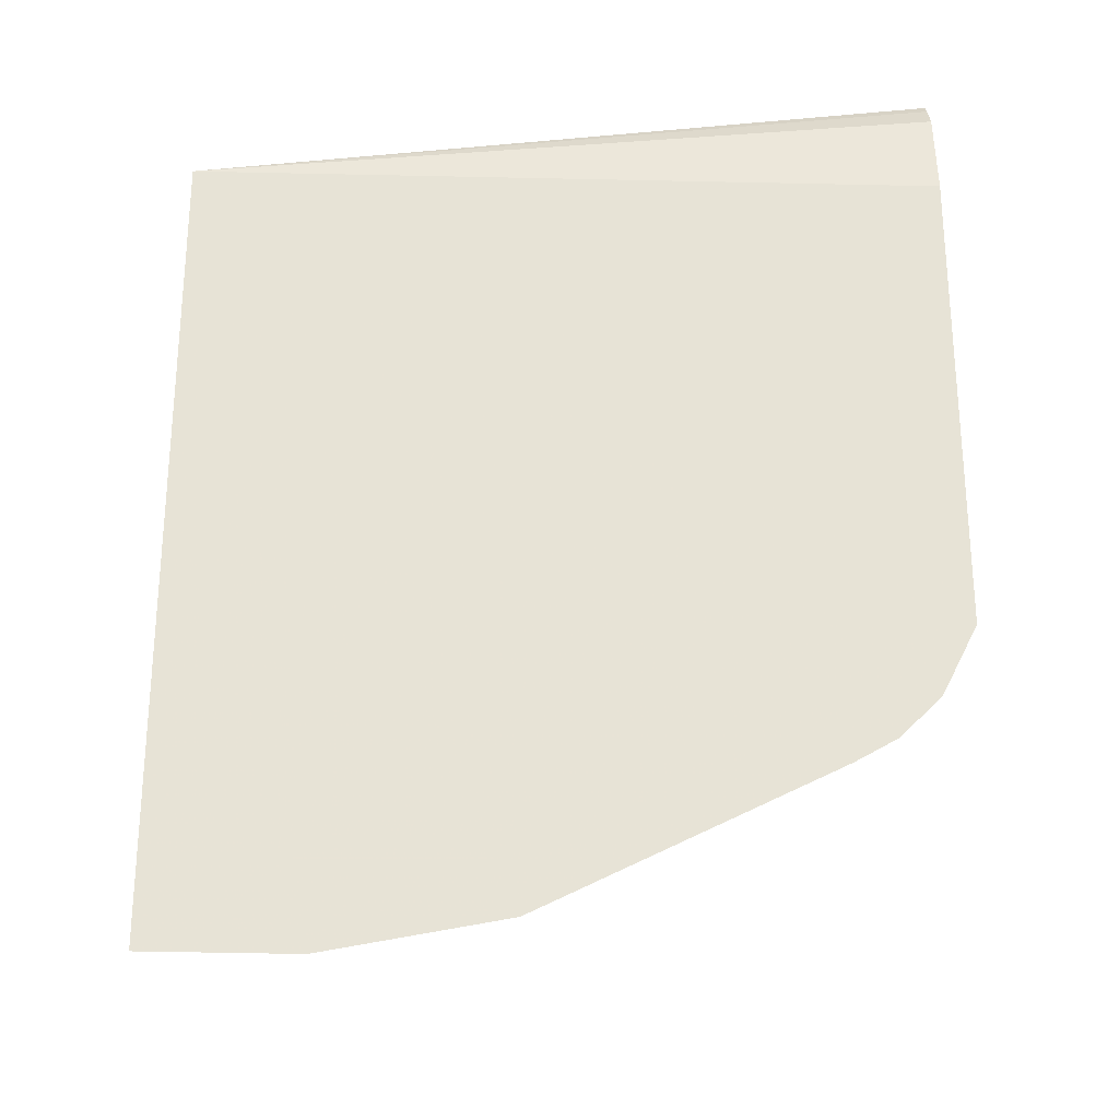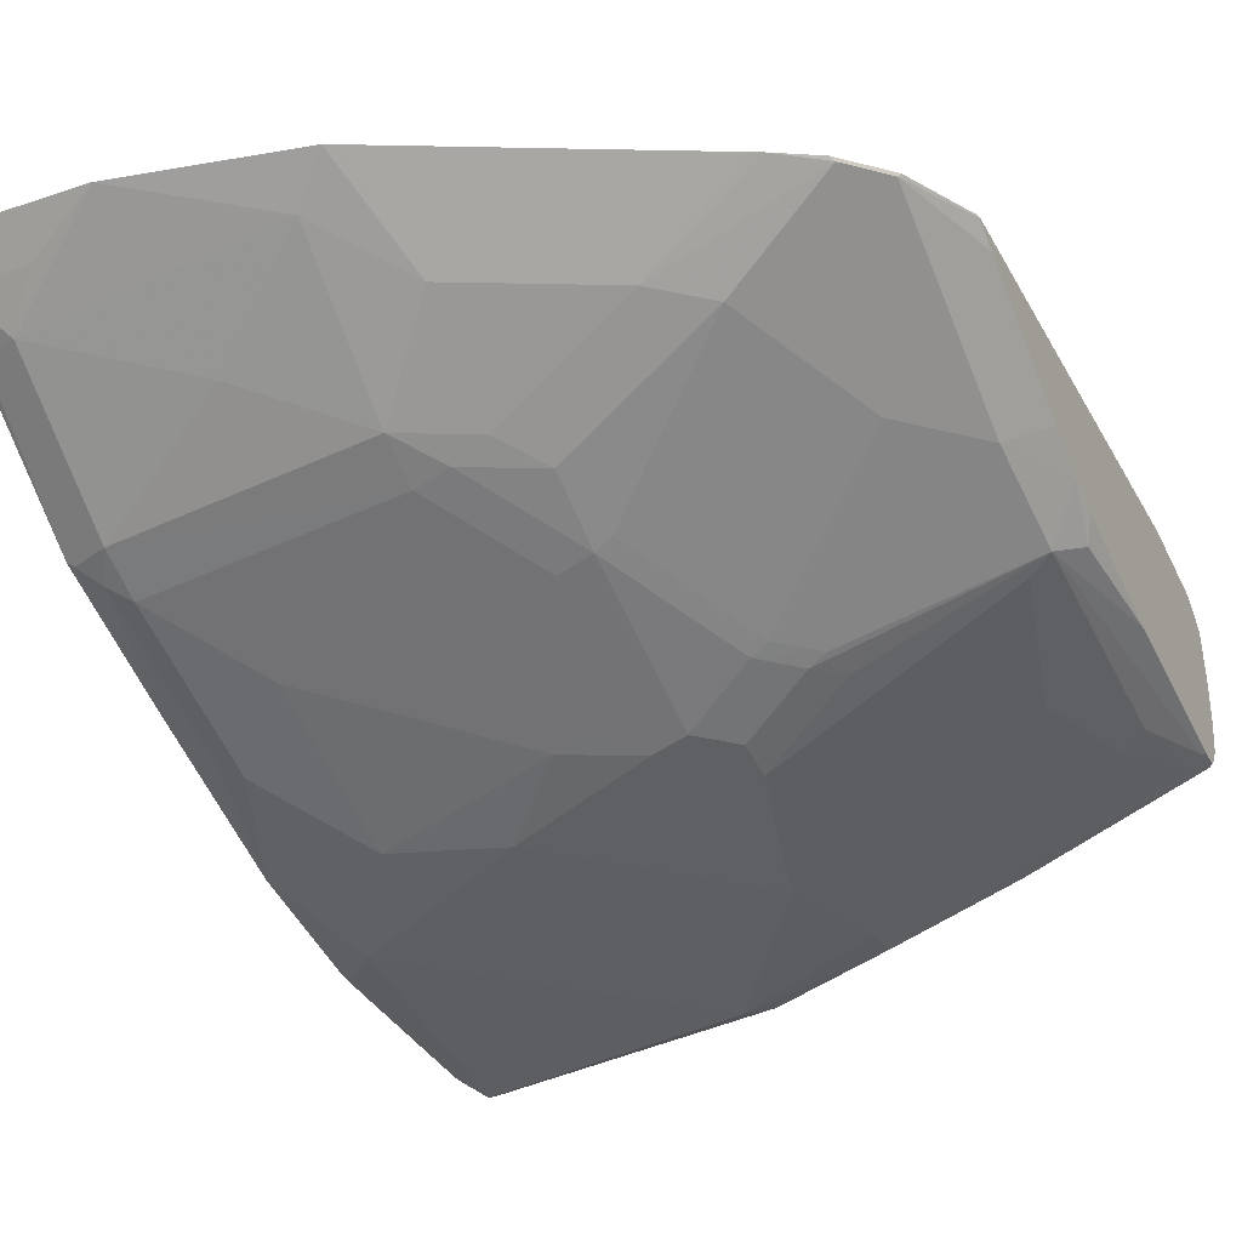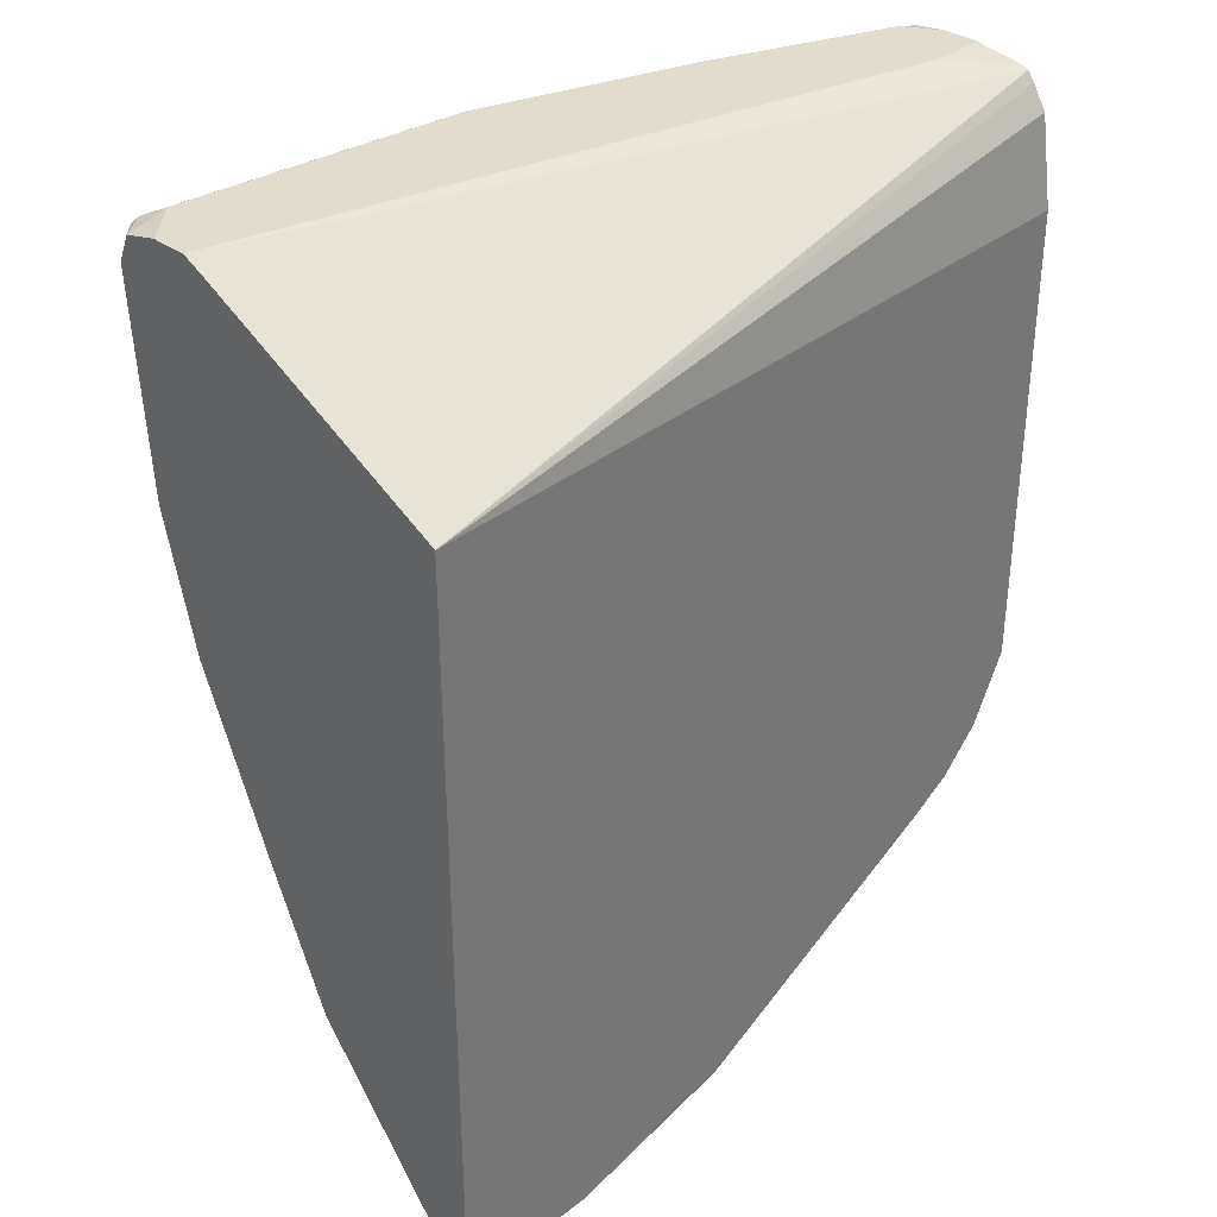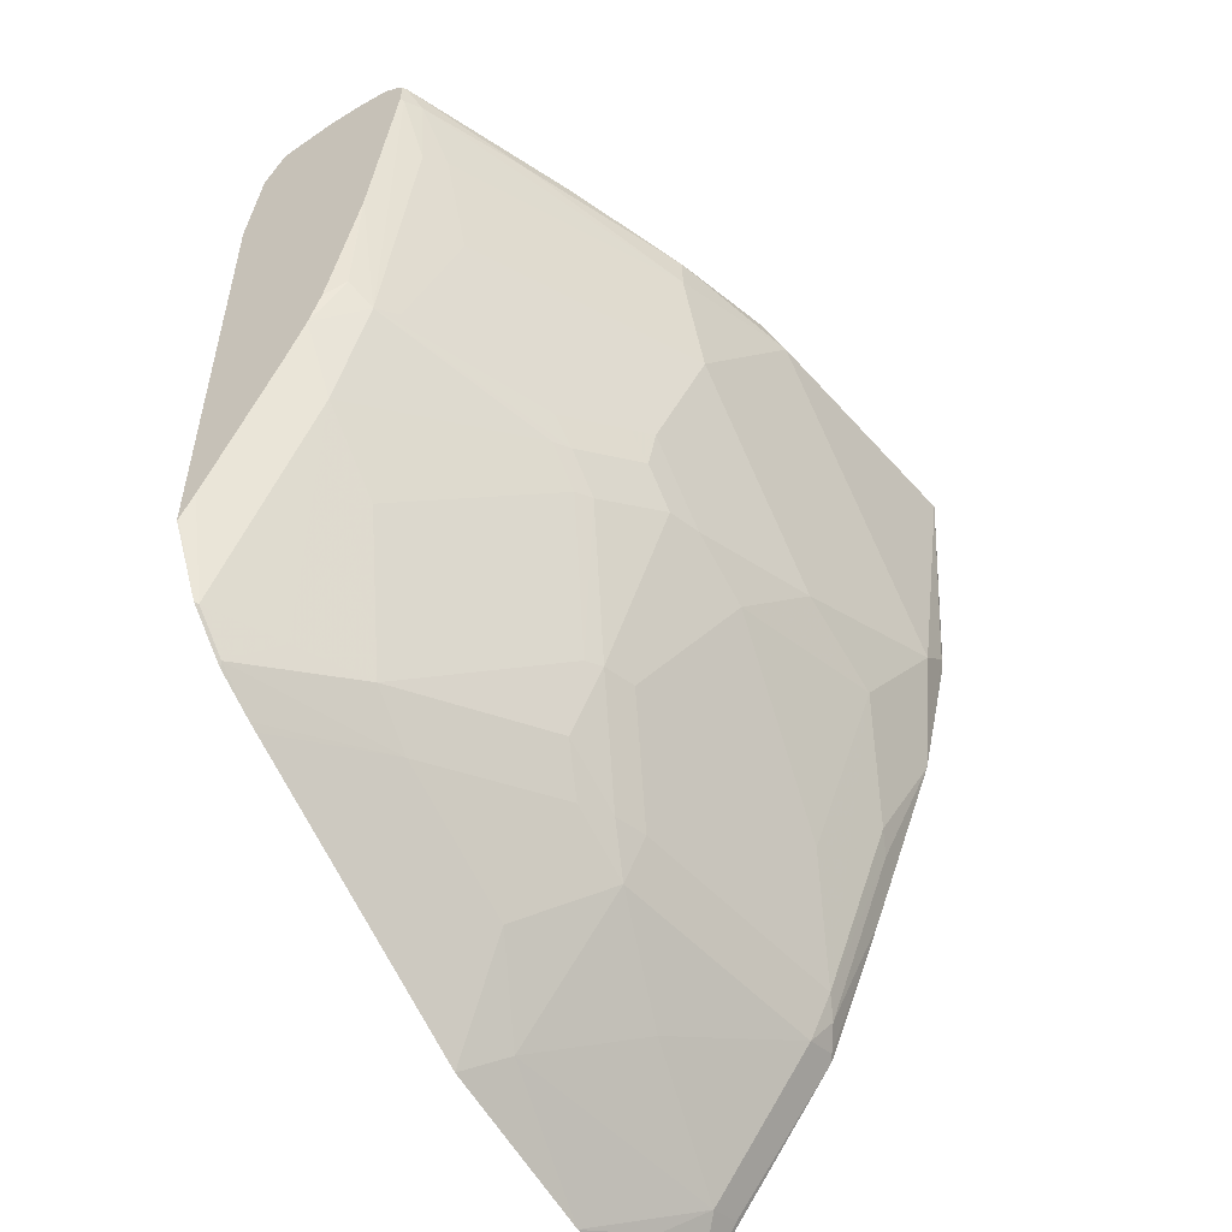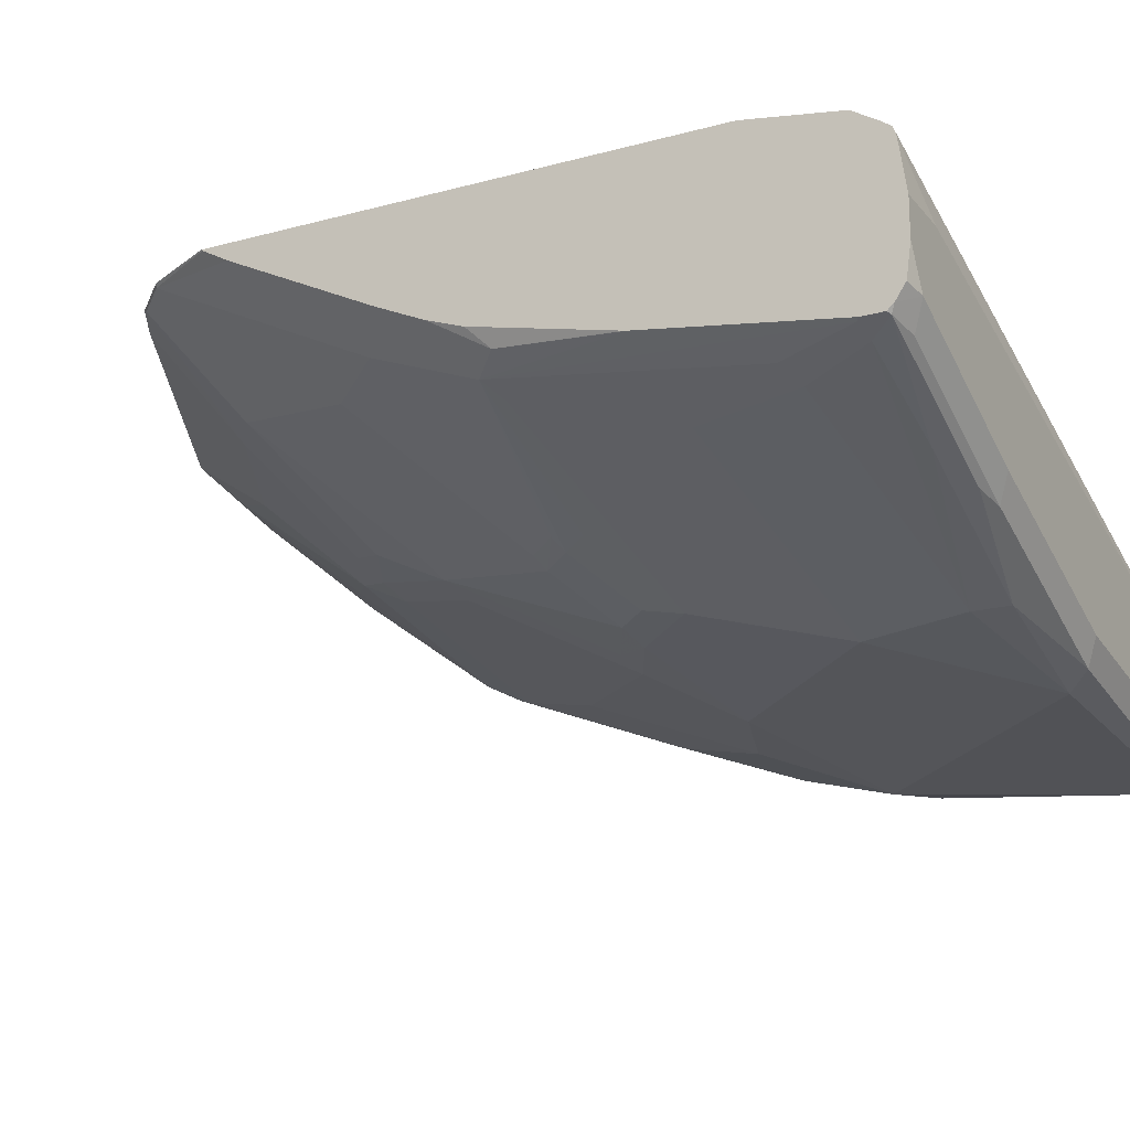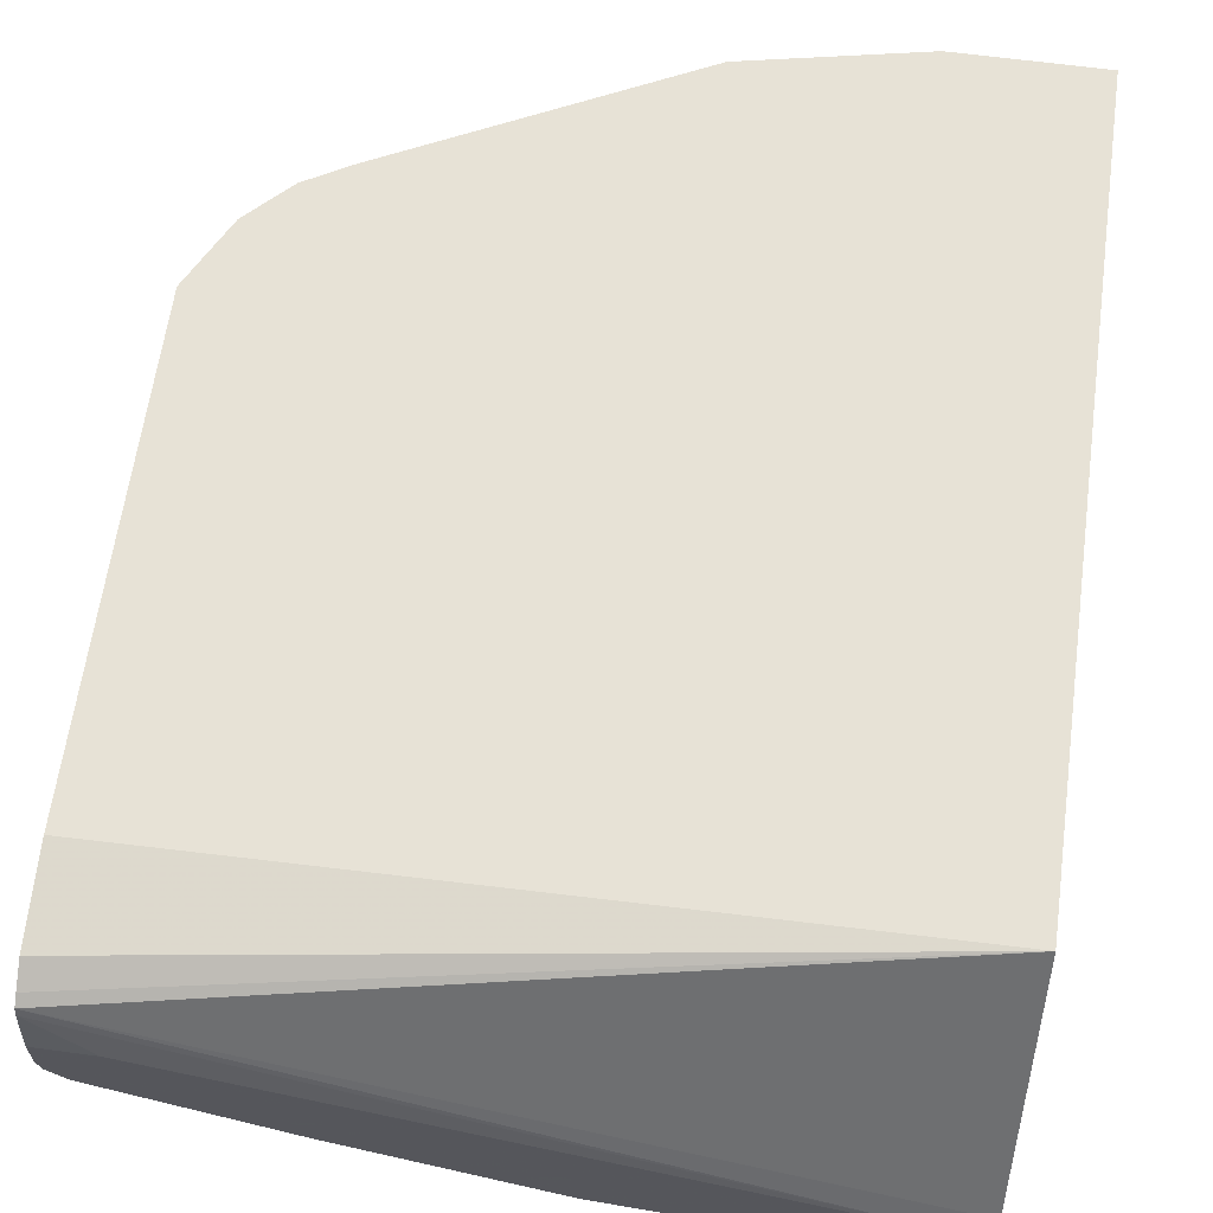
<metadata>
{"format":"obj","ext":"obj","renderer":"f3d","projection":"perspective","resolution":1024,"background":"white","views":[{"elev":-26.4,"azim":-3.1,"up":"+Y"},{"elev":-31.8,"azim":25.0,"up":"+Z"},{"elev":34.7,"azim":-45.9,"up":"+Y"},{"elev":-53.2,"azim":123.4,"up":"+Y"},{"elev":-19.2,"azim":117.2,"up":"+Z"},{"elev":63.1,"azim":-172.2,"up":"+Z"}]}
</metadata>
<code>
v 0.3192 -1e-08 -0.4071
v 0.3192 -1e-08 -0.3908
v 0.3192 -0.001961 -0.4214
v 0.3094 -1e-08 -0.4234
v 0.2931 -1e-08 -0.3908
v 0.3192 -0.003254 -0.368
v 0.3192 -0.006508 -0.4282
v 0.3039 -0.005465 -0.4342
v 0.2225 -0.005465 -0.4668
v 0.2279 -1e-08 -0.4559
v -0.01887 -1e-08 -0.4722
v 0.3192 -0.004505 -0.3648
v 0.3192 -0.009386 -0.4307
v 0.3175 -0.008176 -0.4315
v 0.2361 -0.008176 -0.4641
v 0.1872 -0.008176 -0.4804
v 0.1249 -0.005465 -0.4994
v 0.1303 -1e-08 -0.4885
v -0.01887 -1e-08 -0.4885
v -0.01887 -0.005465 -0.4614
v -0.01887 -0.06516 -0.3487
v 0.3192 -0.008969 -0.3615
v 0.3094 -0.01835 -0.4356
v 0.3192 -0.01915 -0.4307
v 0.2605 -0.01631 -0.4559
v 0.1791 -0.01631 -0.4885
v 0.114 -0.01631 -0.5048
v -0.008114 -0.008176 -0.517
v -0.0054 -0.005465 -0.5156
v 2.622e-05 -1e-08 -0.5048
v -0.01887 -0.003921 -0.5042
v 0.3192 -0.0604 -0.3487
v 0.3192 -0.01956 -0.355
v -0.01887 -0.4261 -0.3487
v 0.3175 -0.02036 -0.4315
v 0.3039 -0.05431 -0.4342
v 0.2931 -0.04889 -0.4396
v 0.1791 -0.03258 -0.4885
v 0.3192 -0.1026 -0.4185
v 0.3039 -0.1683 -0.418
v 0.1303 -0.01835 -0.5007
v 0.1628 -0.08143 -0.4885
v 0.1466 -0.09774 -0.4885
v 0.03259 -0.09774 -0.5048
v -0.01887 -0.0189 -0.5099
v -0.01887 -0.01631 -0.5099
v -0.01887 -0.00413 -0.5046
v 2.622e-05 -0.1303 -0.5048
v -0.01625 -0.114 -0.5048
v -0.01887 -0.114 -0.5038
v 0.3192 -0.2803 -0.3487
v -0.01887 -0.4117 -0.3638
v -0.01625 -0.4125 -0.3637
v 0.04887 -0.4261 -0.3487
v 0.2768 -0.09774 -0.4396
v 0.3192 -0.1044 -0.4181
v 0.3148 -0.1574 -0.4125
v 0.3192 -0.182 -0.3981
v 0.3012 -0.2158 -0.399
v 0.2198 -0.1832 -0.4478
v 0.2117 -0.1812 -0.4519
v 0.2225 -0.1683 -0.4505
v 0.2117 -0.1629 -0.4559
v 0.19 -0.152 -0.4668
v 0.2931 -0.1629 -0.4234
v 0.1791 -0.1466 -0.4722
v 0.1466 -0.1791 -0.4722
v 0.09771 -0.1466 -0.4885
v 0.08143 -0.1629 -0.4885
v 0.03259 -0.1791 -0.4885
v -0.01887 -0.1791 -0.4885
v -0.01887 -0.1166 -0.5035
v 0.3026 -0.3127 -0.3487
v 0.3192 -0.2797 -0.3493
v -0.01887 -0.3474 -0.4125
v -0.01625 -0.3908 -0.3806
v 2.622e-05 -0.3962 -0.38
v 0.01631 -0.4125 -0.3637
v 0.114 -0.3962 -0.3637
v 0.1303 -0.4099 -0.3487
v 0.3192 -0.1662 -0.4038
v 0.3192 -0.2032 -0.3884
v 0.2687 -0.2483 -0.399
v 0.3012 -0.2809 -0.3664
v 0.2687 -0.3135 -0.3664
v 0.2361 -0.3135 -0.3827
v 0.2035 -0.1995 -0.4478
v 0.1954 -0.1975 -0.4519
v 0.1791 -0.1649 -0.4681
v 0.1628 -0.1812 -0.4681
v 0.1303 -0.1975 -0.4681
v 0.114 -0.1954 -0.4722
v 0.03259 -0.2605 -0.4559
v 2.622e-05 -0.3094 -0.4396
v 2.622e-05 -0.2279 -0.4722
v -0.008114 -0.2361 -0.4681
v -0.01887 -0.2605 -0.4559
v 0.2998 -0.3155 -0.3487
v 0.3012 -0.3135 -0.3501
v 0.3192 -0.2682 -0.3558
v -0.01887 -0.3274 -0.4277
v -0.01625 -0.3257 -0.4295
v 0.06515 -0.3636 -0.3963
v 2.622e-05 -0.3311 -0.4288
v 0.114 -0.3311 -0.4125
v 0.1303 -0.3474 -0.3963
v 0.1466 -0.3636 -0.38
v 0.1342 -0.4079 -0.3487
v 0.285 -0.3297 -0.3501
v 0.2117 -0.3311 -0.38
v 0.1628 -0.2951 -0.4193
v 0.171 -0.2646 -0.4315
v 0.1628 -0.2626 -0.4356
v 0.1466 -0.2605 -0.4396
v 0.114 -0.3094 -0.4234
v -0.008114 -0.3175 -0.4356
v -0.01887 -0.3257 -0.4285
v 0.2836 -0.3318 -0.3487
v 0.1303 -0.3114 -0.4193
v 0.1466 -0.3148 -0.4125
v 0.1628 -0.3311 -0.3963
v 0.224 -0.363 -0.3487
v 0.2645 -0.3427 -0.3487
v 0.2605 -0.3447 -0.3487
f 59 84 85
f 66 89 67
f 64 89 66
f 61 88 89
f 61 63 62
f 60 88 61
f 61 89 64
f 60 87 88
f 59 86 83
f 67 89 90
f 59 85 86
f 61 64 63
f 67 90 91
f 70 94 95
f 67 92 69
f 67 69 68
f 69 92 70
f 70 92 93
f 70 93 94
f 74 99 100
f 70 95 71
f 71 95 96
f 71 96 116
f 71 116 97
f 73 98 99
f 59 82 84
f 73 99 74
f 67 91 92
f 59 87 60
f 44 69 48
f 58 82 59
f 40 62 63
f 75 101 76
f 40 63 64
f 40 64 66
f 40 66 65
f 42 55 65
f 42 65 66
f 42 66 43
f 43 66 67
f 43 67 68
f 43 68 44
f 44 68 69
f 48 69 70
f 48 70 71
f 48 71 49
f 49 71 72
f 49 72 50
f 51 73 74
f 52 75 76
f 52 76 77
f 52 77 53
f 53 77 78
f 54 78 77
f 54 77 79
f 54 79 80
f 56 81 57
f 57 81 58
f 59 83 87
f 76 101 102
f 102 116 104
f 76 104 77
f 97 116 102
f 97 102 117
f 98 118 109
f 98 109 99
f 101 117 102
f 103 104 105
f 104 115 105
f 105 115 119
f 105 119 111
f 105 111 120
f 105 120 121
f 105 121 106
f 106 121 110
f 106 110 107
f 107 110 108
f 108 110 122
f 109 118 123
f 109 123 110
f 110 121 120
f 110 120 111
f 110 123 124
f 110 124 122
f 111 119 113
f 111 113 112
f 113 119 114
f 114 119 115
f 40 61 62
f 94 96 95
f 76 102 104
f 94 116 96
f 94 115 104
f 77 103 79
f 77 104 103
f 79 103 105
f 79 105 106
f 79 106 107
f 79 107 80
f 80 107 108
f 82 100 99
f 82 99 84
f 83 86 87
f 84 99 85
f 85 99 109
f 85 109 86
f 86 109 110
f 86 110 111
f 86 111 112
f 86 112 87
f 87 112 88
f 88 90 89
f 88 112 113
f 88 113 90
f 90 113 91
f 91 113 114
f 91 114 92
f 92 114 115
f 92 115 93
f 93 115 94
f 94 104 116
f 40 60 61
f 21 123 118
f 40 58 59
f 6 11 12
f 7 13 14
f 7 14 8
f 8 14 9
f 9 14 15
f 9 15 26
f 9 26 16
f 9 16 17
f 9 17 18
f 9 18 10
f 11 19 31
f 11 31 47
f 11 47 46
f 11 46 45
f 11 45 50
f 11 50 72
f 11 72 71
f 11 71 97
f 11 97 117
f 11 117 101
f 11 101 75
f 11 75 52
f 11 52 34
f 11 34 21
f 11 21 20
f 11 20 12
f 12 20 21
f 5 11 6
f 12 21 22
f 4 9 10
f 4 7 8
f 1 2 6
f 1 6 12
f 1 12 22
f 1 22 33
f 1 33 32
f 1 32 51
f 1 51 74
f 1 74 100
f 1 100 82
f 1 82 58
f 1 58 81
f 1 81 56
f 1 56 39
f 1 39 24
f 1 24 13
f 1 13 7
f 1 7 3
f 1 3 4
f 1 4 10
f 1 10 18
f 1 18 30
f 1 30 19
f 1 19 11
f 1 11 5
f 40 59 60
f 2 5 6
f 3 7 4
f 4 8 9
f 13 23 14
f 1 5 2
f 14 23 25
f 26 38 41
f 27 41 38
f 27 38 42
f 27 42 43
f 27 43 44
f 27 44 28
f 28 45 46
f 28 46 47
f 28 47 29
f 28 44 48
f 28 48 49
f 28 49 50
f 28 50 45
f 29 47 31
f 34 52 53
f 34 53 78
f 34 78 54
f 35 40 36
f 36 40 65
f 36 65 55
f 36 55 37
f 37 55 42
f 37 42 38
f 39 56 57
f 39 57 40
f 40 57 58
f 13 24 23
f 26 41 27
f 25 38 26
f 29 31 30
f 24 39 40
f 14 25 26
f 24 40 35
f 14 26 15
f 16 26 17
f 17 26 27
f 17 27 28
f 17 28 29
f 17 29 30
f 19 30 31
f 21 32 33
f 21 33 22
f 21 34 54
f 21 54 80
f 17 30 18
f 21 51 32
f 23 37 38
f 21 80 108
f 23 36 37
f 23 35 36
f 23 24 35
f 21 73 51
f 23 38 25
f 21 118 98
f 21 124 123
f 21 122 124
f 21 108 122
f 21 98 73

</code>
